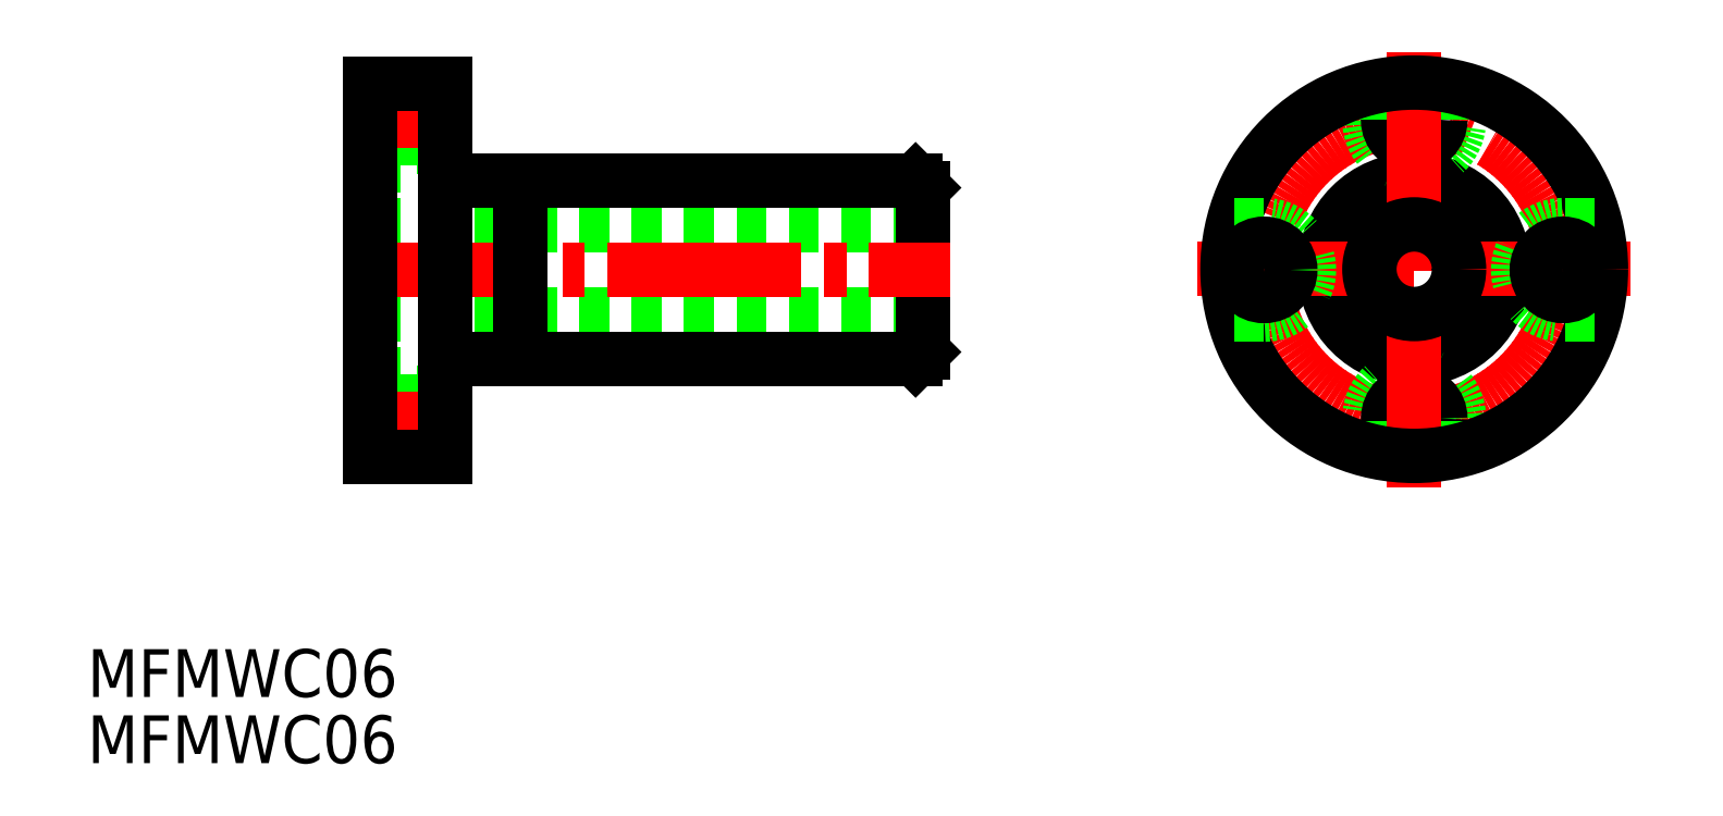
<metadata>
{"format":"dxf","ext":"dxf","renderer":"ezdxf+matplotlib","layout":"modelspace","background":"white","min_lineweight":24,"dpi":150}
</metadata>
<code>
0
SECTION
2
ENTITIES
0
LINE
8
0
10
98.46
20
174.7
30
0
11
135.5
21
174.7
31
0
0
LINE
8
0
10
103.5
20
177.7
30
0
11
135
21
177.7
31
0
0
LINE
8
0
10
98.46
20
168.7
30
0
11
135.5
21
168.7
31
0
0
LINE
8
0
10
103.5
20
165.7
30
0
11
135
21
165.7
31
0
0
LINE
8
0
10
135.5
20
166.2
30
0
11
135.5
21
177.2
31
0
0
LINE
8
0
10
98.46
20
178.7
30
0
11
101.6
21
178.7
31
0
0
LINE
8
0
10
101.6
20
183.5
30
0
11
103.5
21
183.5
31
0
0
LINE
8
0
10
101.6
20
180
30
0
11
103.5
21
180
31
0
0
LINE
8
0
10
101.6
20
178.7
30
0
11
101.6
21
184.2
31
0
0
LINE
8
CENTER
10
97.68
20
181.7
30
0
11
104.7
21
181.7
31
0
0
LINE
8
CENTER
10
96.83
20
171.7
30
0
11
137.3
21
171.7
31
0
0
LINE
8
0
10
98.46
20
164.7
30
0
11
101.6
21
164.7
31
0
0
LINE
8
0
10
101.6
20
163.5
30
0
11
103.5
21
163.5
31
0
0
LINE
8
0
10
101.6
20
160
30
0
11
103.5
21
160
31
0
0
LINE
8
0
10
101.6
20
159.2
30
0
11
101.6
21
164.7
31
0
0
LINE
8
CENTER
10
97.68
20
161.7
30
0
11
104.7
21
161.7
31
0
0
LINE
8
0
10
135
20
177.7
30
0
11
135.5
21
177.2
31
0
0
LINE
8
0
10
135
20
165.7
30
0
11
135.5
21
166.2
31
0
0
LINE
8
CENTER
10
96.83
20
161.7
30
0
11
105.1
21
161.7
31
0
0
LINE
8
0
10
98.46
20
184.2
30
0
11
103.5
21
184.2
31
0
0
LINE
8
0
10
98.46
20
159.2
30
0
11
103.5
21
159.2
31
0
0
LINE
8
0
10
98.46
20
159.2
30
0
11
98.46
21
184.2
31
0
0
LINE
8
0
10
103.5
20
159.2
30
0
11
103.5
21
184.2
31
0
0
CIRCLE
8
0
10
168.3
20
171.8
30
0
40
6
0
CIRCLE
8
CENTER
10
168.3
20
171.8
30
0
40
10
0
ARC
8
0
10
168.3
20
181.8
30
0
40
3
50
180
51
0
0
ARC
8
0
10
168.3
20
161.8
30
0
40
3
50
0
51
180
0
CIRCLE
8
0
10
168.3
20
181.8
30
0
40
1.75
0
CIRCLE
8
0
10
168.3
20
161.8
30
0
40
1.75
0
LINE
8
0
10
171.3
20
159.6
30
0
11
171.3
21
161.8
31
0
0
LINE
8
0
10
165.3
20
159.6
30
0
11
165.3
21
161.8
31
0
0
LINE
8
0
10
171.3
20
181.8
30
0
11
171.3
21
183.9
31
0
0
LINE
8
0
10
165.3
20
181.8
30
0
11
165.3
21
183.9
31
0
0
LINE
8
CENTER
10
168.3
20
157.1
30
0
11
168.3
21
186.3
31
0
0
LINE
8
CENTER
10
182.8
20
171.8
30
0
11
153.8
21
171.8
31
0
0
CIRCLE
8
0
10
168.3
20
171.8
30
0
40
12.5
0
CIRCLE
8
0
10
168.3
20
171.8
30
0
40
3
0
ARC
8
0
10
158.3
20
171.7
30
0
40
3
50
270
51
90
0
ARC
8
0
10
178.3
20
171.7
30
0
40
3
50
90
51
270
0
LINE
8
0
10
180.4
20
174.7
30
0
11
178.3
21
174.7
31
0
0
LINE
8
0
10
180.4
20
168.7
30
0
11
178.3
21
168.7
31
0
0
LINE
8
0
10
158.3
20
174.7
30
0
11
156.2
21
174.7
31
0
0
LINE
8
0
10
158.3
20
168.7
30
0
11
156.2
21
168.7
31
0
0
CIRCLE
8
0
10
158.3
20
171.7
30
0
40
1.75
0
CIRCLE
8
0
10
178.3
20
171.7
30
0
40
1.75
0
LINE
8
0
10
108.5
20
165.7
30
0
11
108.5
21
177.7
31
0
0
TEXT
8
0
10
79.51
20
138.7
30
0
40
3.2
1
MFMWC06
0
TEXT
8
0
10
79.51
20
143.1
30
0
40
3.2
1
MFMWC06
0
VIEWPORT
8
0
10
5.614
20
3.902
30
0
40
9.313
41
6.293
68
     1
69
     1
0
VIEWPORT
8
0
10
5.614
20
3.902
30
0
40
8.982
41
6.243
68
     2
69
     2
0
ENDSEC
0
EOF

</code>
